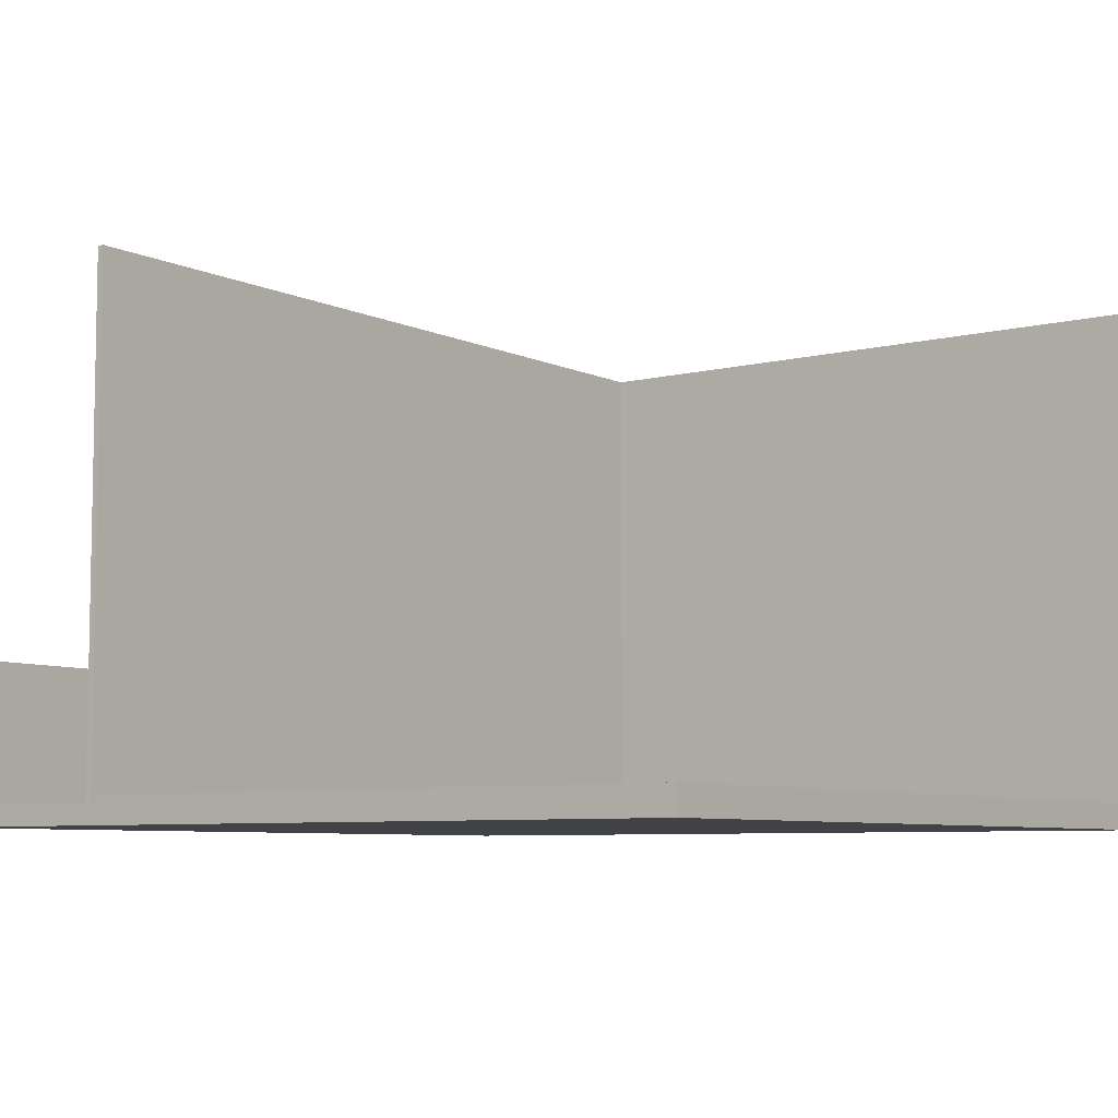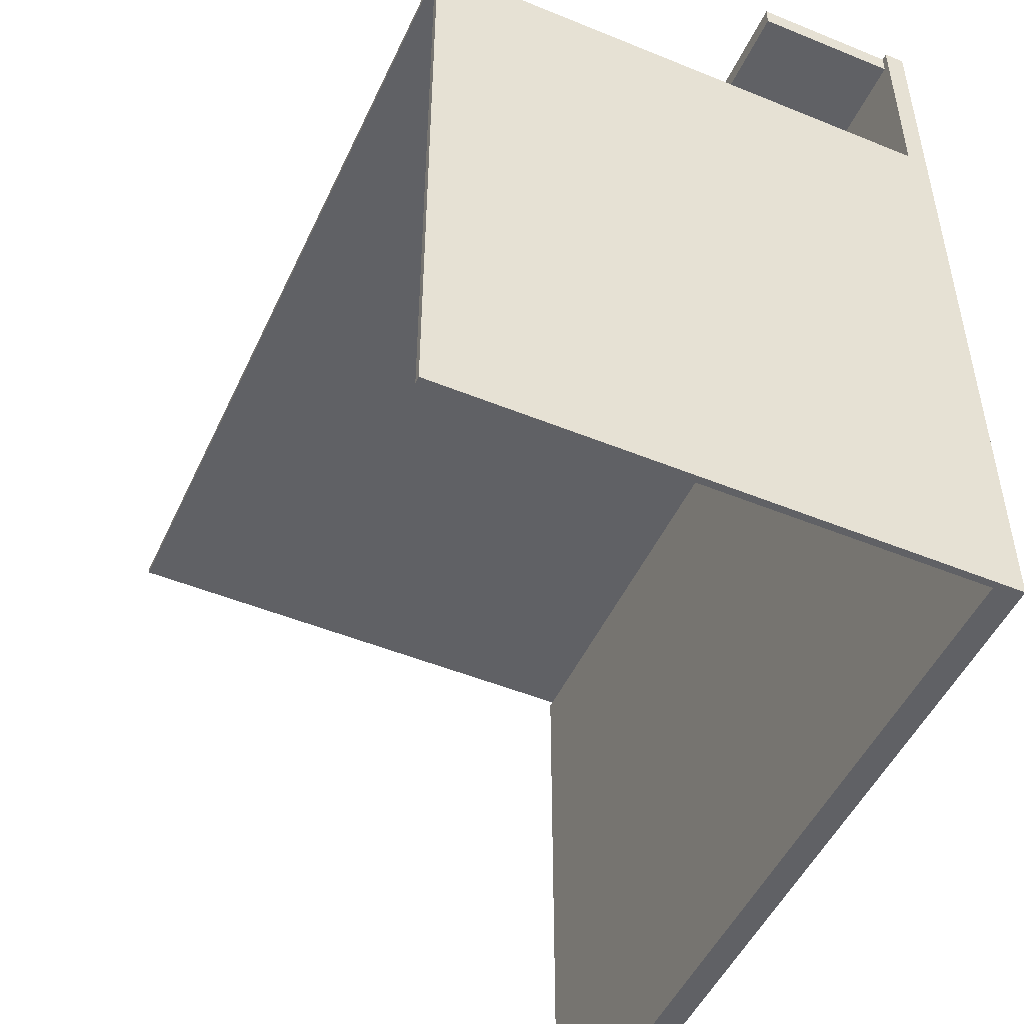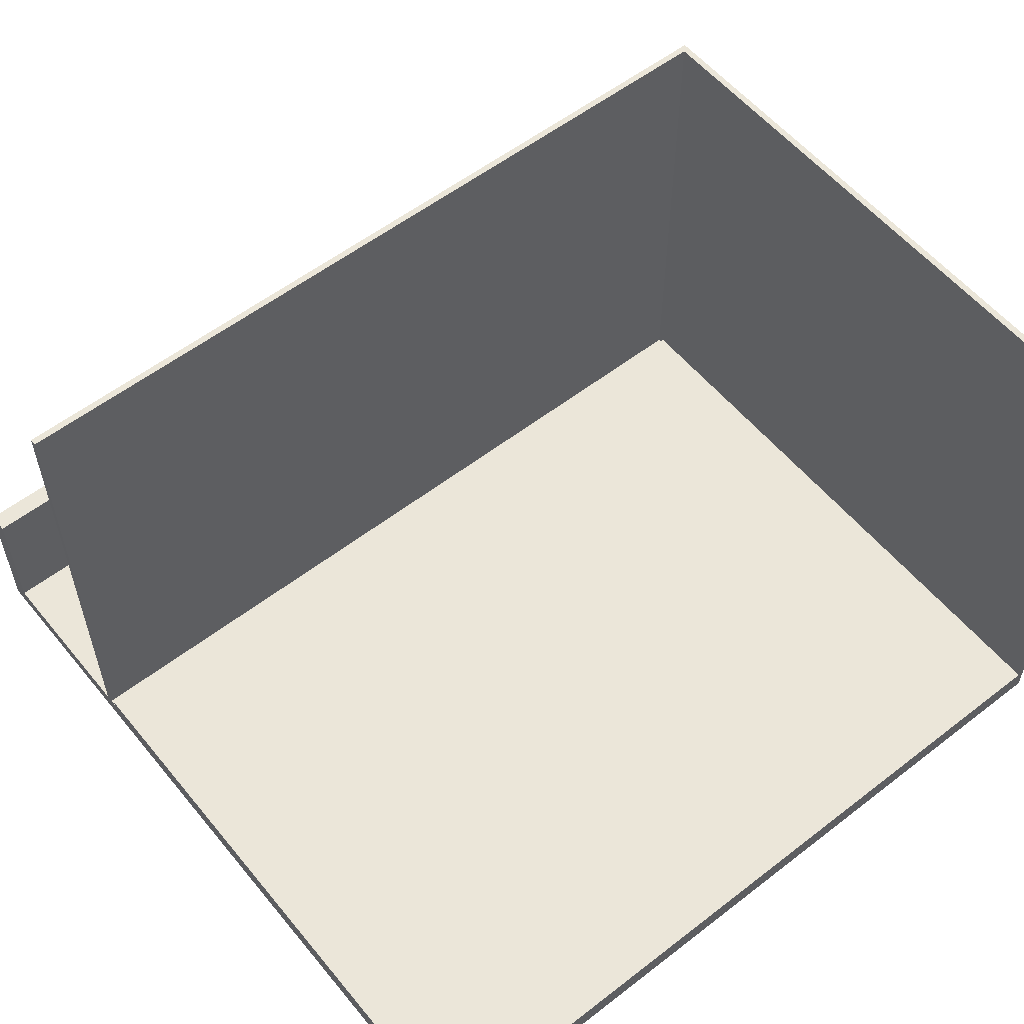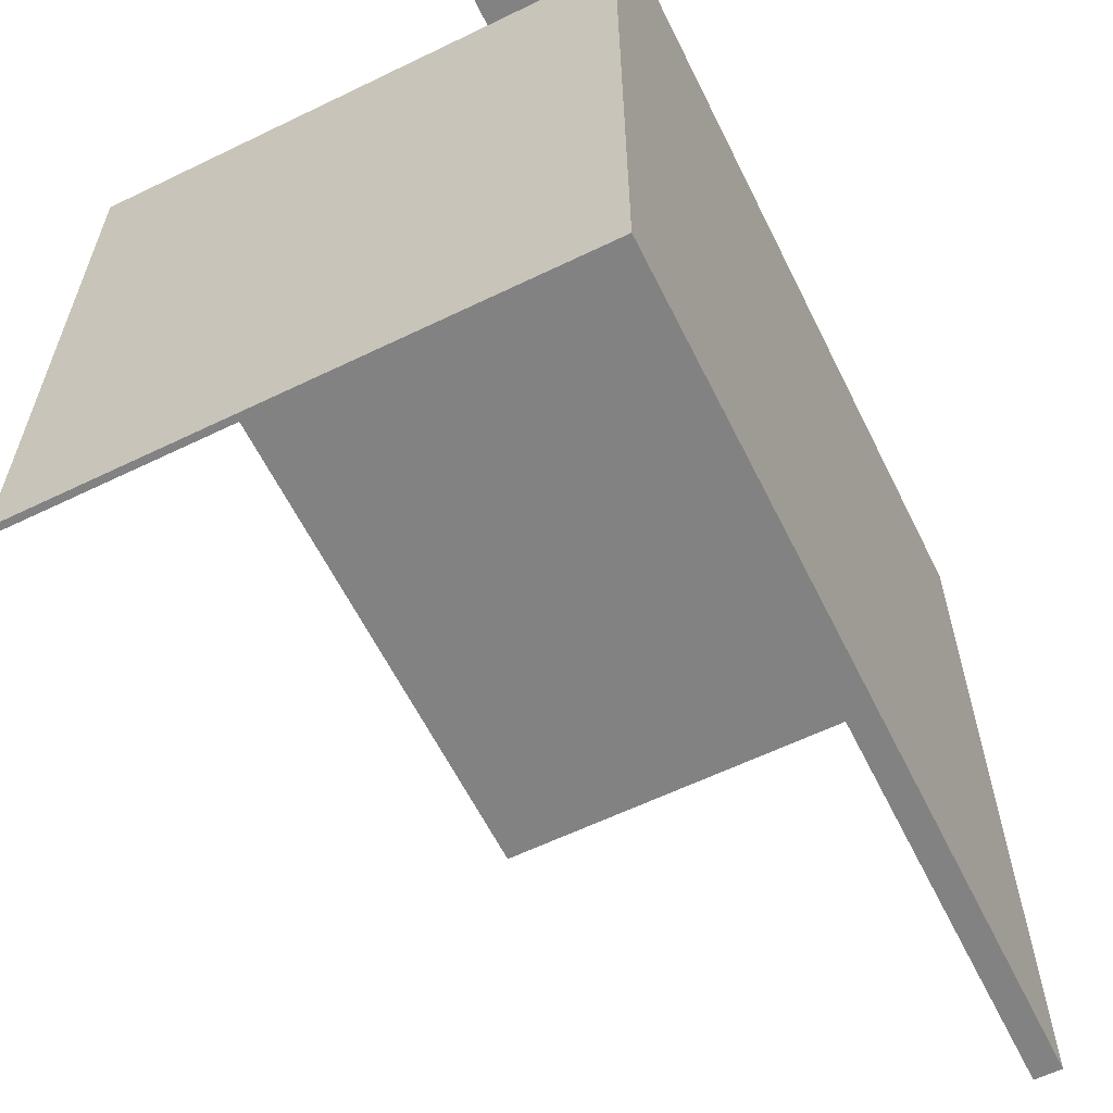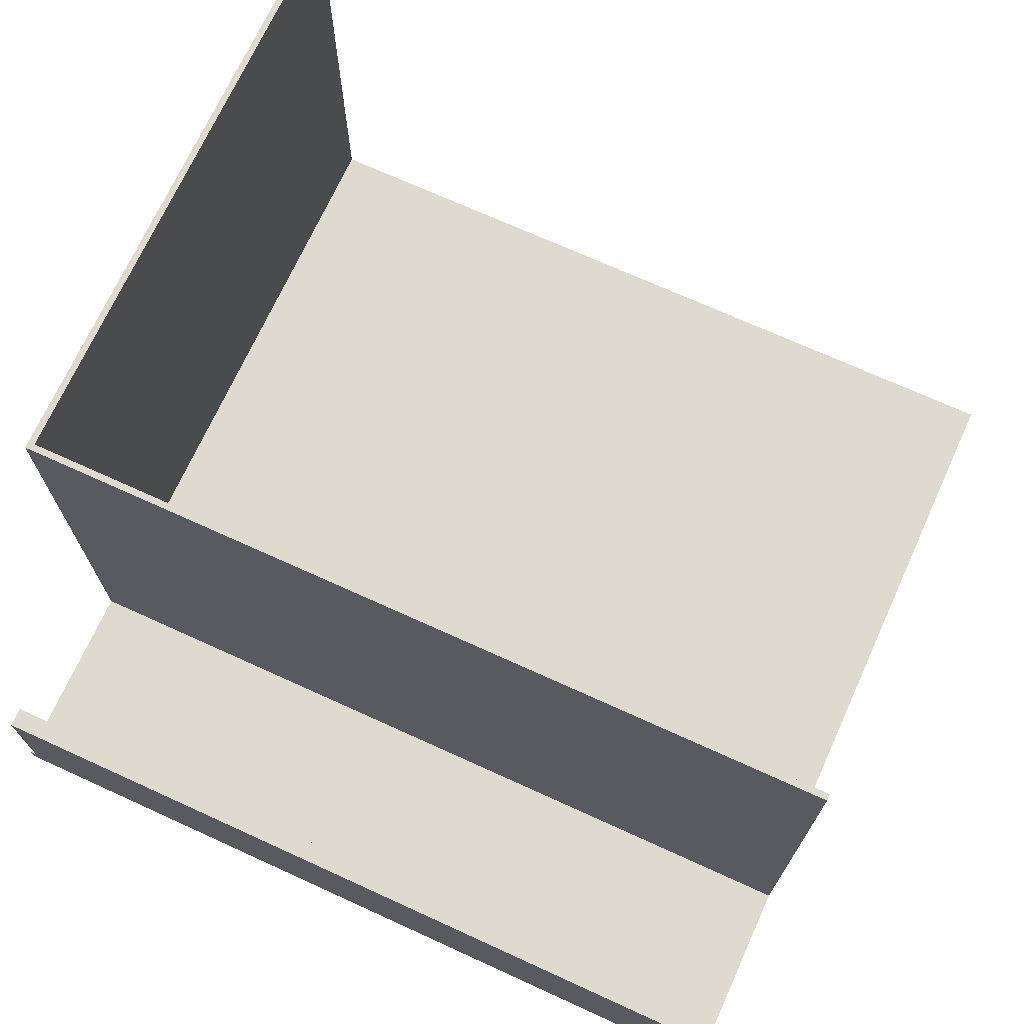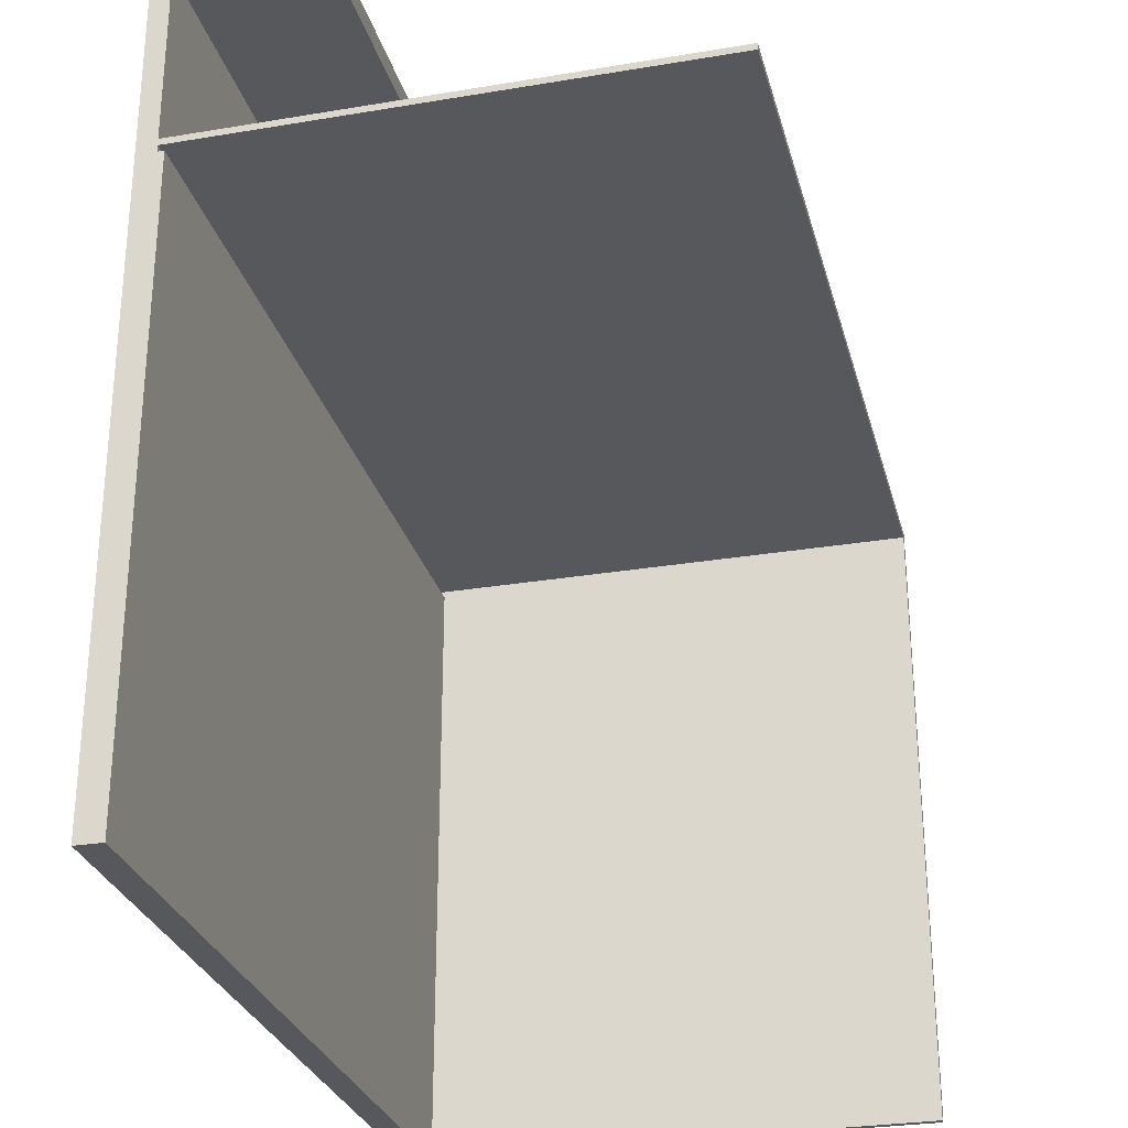
<metadata>
{"format":"obj","ext":"obj","renderer":"f3d","projection":"perspective","resolution":1024,"background":"white","views":[{"elev":-6.9,"azim":126.4,"up":"+Y"},{"elev":-49.5,"azim":-114.3,"up":"+Z"},{"elev":56.6,"azim":141.1,"up":"+Y"},{"elev":-60.9,"azim":-63.7,"up":"+Z"},{"elev":70.9,"azim":24.5,"up":"+Y"},{"elev":-28.4,"azim":104.2,"up":"+Z"}]}
</metadata>
<code>
g 4x2 second (2)-1
v -63 0 63
v -63 0 -63
v -63 3 63
v -63 3 33
v -63 80 33
v -63 80 -63
v -62 3 63
v -62 3 60
v -62 24 63
v -62 24 60
v -62 3 32
v -62 3 31
v -62 4 31
v -62 4 -63
v -62 80 32
v -62 80 -63
v 63 0 63
v 63 0 -63
v 63 2 32
v 63 2 -63
v 63 3 60
v 63 3 33
v 63 3 32
v 63 3 31
v 63 3 -63
v 63 4 31
v 63 4 -63
v 63 24 63
v 63 24 60
v 63 80 33
v 63 80 32
v -63 0 63
v -63 3 63
v -62 3 63
v -62 24 63
v 63 0 63
v 63 24 63
v -63 3 33
v -63 80 33
v 63 3 33
v 63 80 33
v -62 3 31
v -62 4 31
v -57 3 31
v -57 4 31
v -56 3 31
v -56 4 31
v -49 3 31
v -49 4 31
v -48 3 31
v -48 4 31
v -41 3 31
v -41 4 31
v -40 3 31
v -40 4 31
v -33 3 31
v -33 4 31
v -32 3 31
v -32 4 31
v -25 3 31
v -25 4 31
v -24 3 31
v -24 4 31
v -17 3 31
v -17 4 31
v -16 3 31
v -16 4 31
v -9 3 31
v -9 4 31
v -8 3 31
v -8 4 31
v -1 3 31
v -1 4 31
v 0 3 31
v 0 4 31
v 7 3 31
v 7 4 31
v 8 3 31
v 8 4 31
v 15 3 31
v 15 4 31
v 16 3 31
v 16 4 31
v 23 3 31
v 23 4 31
v 24 3 31
v 24 4 31
v 31 3 31
v 31 4 31
v 32 3 31
v 32 4 31
v 39 3 31
v 39 4 31
v 40 3 31
v 40 4 31
v 47 3 31
v 47 4 31
v 48 3 31
v 48 4 31
v 55 3 31
v 55 4 31
v 56 3 31
v 56 4 31
v 63 3 31
v 63 4 31
v -62 3 60
v -62 24 60
v 63 3 60
v 63 24 60
v -62 3 32
v -62 80 32
v 63 3 32
v 63 80 32
v -63 0 -63
v -63 80 -63
v -62 2 -63
v -62 3 -63
v -62 4 -63
v -62 80 -63
v -57 3 -63
v -57 4 -63
v -56 3 -63
v -56 4 -63
v -49 3 -63
v -49 4 -63
v -48 3 -63
v -48 4 -63
v -41 3 -63
v -41 4 -63
v -40 3 -63
v -40 4 -63
v -33 3 -63
v -33 4 -63
v -32 3 -63
v -32 4 -63
v -25 3 -63
v -25 4 -63
v -24 3 -63
v -24 4 -63
v -17 3 -63
v -17 4 -63
v -16 3 -63
v -16 4 -63
v -9 3 -63
v -9 4 -63
v -8 3 -63
v -8 4 -63
v -1 3 -63
v -1 4 -63
v 0 3 -63
v 0 4 -63
v 7 3 -63
v 7 4 -63
v 8 3 -63
v 8 4 -63
v 15 3 -63
v 15 4 -63
v 16 3 -63
v 16 4 -63
v 23 3 -63
v 23 4 -63
v 24 3 -63
v 24 4 -63
v 31 3 -63
v 31 4 -63
v 32 3 -63
v 32 4 -63
v 39 3 -63
v 39 4 -63
v 40 3 -63
v 40 4 -63
v 47 3 -63
v 47 4 -63
v 48 3 -63
v 48 4 -63
v 55 3 -63
v 55 4 -63
v 56 3 -63
v 56 4 -63
v 63 0 -63
v 63 2 -63
v 63 3 -63
v 63 4 -63
v -63 0 63
v 63 0 63
v -63 0 -63
v 63 0 -63
v -63 3 63
v -62 3 63
v -62 3 60
v 63 3 60
v -63 3 33
v 63 3 33
v -62 3 32
v 63 3 32
v -62 3 31
v -57 3 31
v -56 3 31
v -49 3 31
v -48 3 31
v -41 3 31
v -40 3 31
v -33 3 31
v -32 3 31
v -25 3 31
v -24 3 31
v -17 3 31
v -16 3 31
v -9 3 31
v -8 3 31
v -1 3 31
v 0 3 31
v 7 3 31
v 8 3 31
v 15 3 31
v 16 3 31
v 23 3 31
v 24 3 31
v 31 3 31
v 32 3 31
v 39 3 31
v 40 3 31
v 47 3 31
v 48 3 31
v 55 3 31
v 56 3 31
v 63 3 31
v -62 4 31
v -57 4 31
v -56 4 31
v -49 4 31
v -48 4 31
v -41 4 31
v -40 4 31
v -33 4 31
v -32 4 31
v -25 4 31
v -24 4 31
v -17 4 31
v -16 4 31
v -9 4 31
v -8 4 31
v -1 4 31
v 0 4 31
v 7 4 31
v 8 4 31
v 15 4 31
v 16 4 31
v 23 4 31
v 24 4 31
v 31 4 31
v 32 4 31
v 39 4 31
v 40 4 31
v 47 4 31
v 48 4 31
v 55 4 31
v 56 4 31
v 63 4 31
v -62 4 -63
v -57 4 -63
v -56 4 -63
v -49 4 -63
v -48 4 -63
v -41 4 -63
v -40 4 -63
v -33 4 -63
v -32 4 -63
v -25 4 -63
v -24 4 -63
v -17 4 -63
v -16 4 -63
v -9 4 -63
v -8 4 -63
v -1 4 -63
v 0 4 -63
v 7 4 -63
v 8 4 -63
v 15 4 -63
v 16 4 -63
v 23 4 -63
v 24 4 -63
v 31 4 -63
v 32 4 -63
v 39 4 -63
v 40 4 -63
v 47 4 -63
v 48 4 -63
v 55 4 -63
v 56 4 -63
v 63 4 -63
v -62 24 63
v 63 24 63
v -62 24 60
v 63 24 60
v -63 80 33
v 63 80 33
v -62 80 32
v 63 80 32
v -63 80 -63
v -62 80 -63
f 3 2 1
f 4 2 3
f 5 2 4
f 6 2 5
f 9 8 7
f 10 8 9
f 11 12 13
f 11 13 15
f 13 14 15
f 15 14 16
f 17 18 19
f 19 18 20
f 17 19 21
f 21 19 22
f 19 20 23
f 22 19 23
f 23 20 24
f 24 20 25
f 24 25 26
f 26 25 27
f 17 21 28
f 28 21 29
f 22 23 30
f 30 23 31
f 34 33 32
f 36 34 32
f 36 35 34
f 37 35 36
f 40 39 38
f 41 39 40
f 44 43 42
f 45 43 44
f 46 45 44
f 47 45 46
f 48 47 46
f 49 47 48
f 50 49 48
f 51 49 50
f 52 51 50
f 53 51 52
f 54 53 52
f 55 53 54
f 56 55 54
f 57 55 56
f 58 57 56
f 59 57 58
f 60 59 58
f 61 59 60
f 62 61 60
f 63 61 62
f 64 63 62
f 65 63 64
f 66 65 64
f 67 65 66
f 68 67 66
f 69 67 68
f 70 69 68
f 71 69 70
f 72 71 70
f 73 71 72
f 74 73 72
f 75 73 74
f 76 75 74
f 77 75 76
f 78 77 76
f 79 77 78
f 80 79 78
f 81 79 80
f 82 81 80
f 83 81 82
f 84 83 82
f 85 83 84
f 86 85 84
f 87 85 86
f 88 87 86
f 89 87 88
f 90 89 88
f 91 89 90
f 92 91 90
f 93 91 92
f 94 93 92
f 95 93 94
f 96 95 94
f 97 95 96
f 98 97 96
f 99 97 98
f 100 99 98
f 101 99 100
f 102 101 100
f 103 101 102
f 104 103 102
f 105 103 104
f 106 107 108
f 108 107 109
f 110 111 112
f 112 111 113
f 114 115 116
f 116 115 117
f 117 115 118
f 118 115 119
f 116 117 120
f 117 118 120
f 120 118 121
f 116 120 122
f 120 121 122
f 122 121 123
f 116 122 124
f 122 123 124
f 124 123 125
f 116 124 126
f 124 125 126
f 126 125 127
f 116 126 128
f 126 127 128
f 128 127 129
f 116 128 130
f 128 129 130
f 130 129 131
f 116 130 132
f 130 131 132
f 132 131 133
f 116 132 134
f 132 133 134
f 134 133 135
f 116 134 136
f 134 135 136
f 136 135 137
f 116 136 138
f 136 137 138
f 138 137 139
f 116 138 140
f 138 139 140
f 140 139 141
f 116 140 142
f 140 141 142
f 142 141 143
f 116 142 144
f 142 143 144
f 144 143 145
f 116 144 146
f 144 145 146
f 146 145 147
f 116 146 148
f 146 147 148
f 148 147 149
f 116 148 150
f 148 149 150
f 150 149 151
f 116 150 152
f 150 151 152
f 152 151 153
f 116 152 154
f 152 153 154
f 154 153 155
f 116 154 156
f 154 155 156
f 156 155 157
f 116 156 158
f 156 157 158
f 158 157 159
f 116 158 160
f 158 159 160
f 160 159 161
f 116 160 162
f 160 161 162
f 162 161 163
f 116 162 164
f 162 163 164
f 164 163 165
f 116 164 166
f 164 165 166
f 166 165 167
f 116 166 168
f 166 167 168
f 168 167 169
f 116 168 170
f 168 169 170
f 170 169 171
f 116 170 172
f 170 171 172
f 172 171 173
f 116 172 174
f 172 173 174
f 174 173 175
f 116 174 176
f 174 175 176
f 176 175 177
f 116 176 178
f 176 177 178
f 178 177 179
f 114 116 180
f 116 178 181
f 180 116 181
f 178 179 182
f 181 178 182
f 182 179 183
f 186 185 184
f 187 185 186
f 188 189 190
f 188 190 192
f 190 191 192
f 192 191 193
f 194 195 196
f 196 195 197
f 197 195 198
f 198 195 199
f 199 195 200
f 200 195 201
f 201 195 202
f 202 195 203
f 203 195 204
f 204 195 205
f 205 195 206
f 206 195 207
f 207 195 208
f 208 195 209
f 209 195 210
f 210 195 211
f 211 195 212
f 212 195 213
f 213 195 214
f 214 195 215
f 215 195 216
f 216 195 217
f 217 195 218
f 218 195 219
f 219 195 220
f 220 195 221
f 221 195 222
f 222 195 223
f 223 195 224
f 224 195 225
f 225 195 226
f 226 195 227
f 228 229 260
f 229 230 261
f 260 229 261
f 230 231 262
f 261 230 262
f 231 232 263
f 262 231 263
f 232 233 264
f 263 232 264
f 233 234 265
f 264 233 265
f 234 235 266
f 265 234 266
f 235 236 267
f 266 235 267
f 236 237 268
f 267 236 268
f 237 238 269
f 268 237 269
f 238 239 270
f 269 238 270
f 239 240 271
f 270 239 271
f 240 241 272
f 271 240 272
f 241 242 273
f 272 241 273
f 242 243 274
f 273 242 274
f 243 244 275
f 274 243 275
f 244 245 276
f 275 244 276
f 245 246 277
f 276 245 277
f 246 247 278
f 277 246 278
f 247 248 279
f 278 247 279
f 248 249 280
f 279 248 280
f 249 250 281
f 280 249 281
f 250 251 282
f 281 250 282
f 251 252 283
f 282 251 283
f 252 253 284
f 283 252 284
f 253 254 285
f 284 253 285
f 254 255 286
f 285 254 286
f 255 256 287
f 286 255 287
f 256 257 288
f 287 256 288
f 257 258 289
f 288 257 289
f 258 259 290
f 289 258 290
f 290 259 291
f 292 293 294
f 294 293 295
f 296 297 298
f 298 297 299
f 296 298 300
f 300 298 301

</code>
